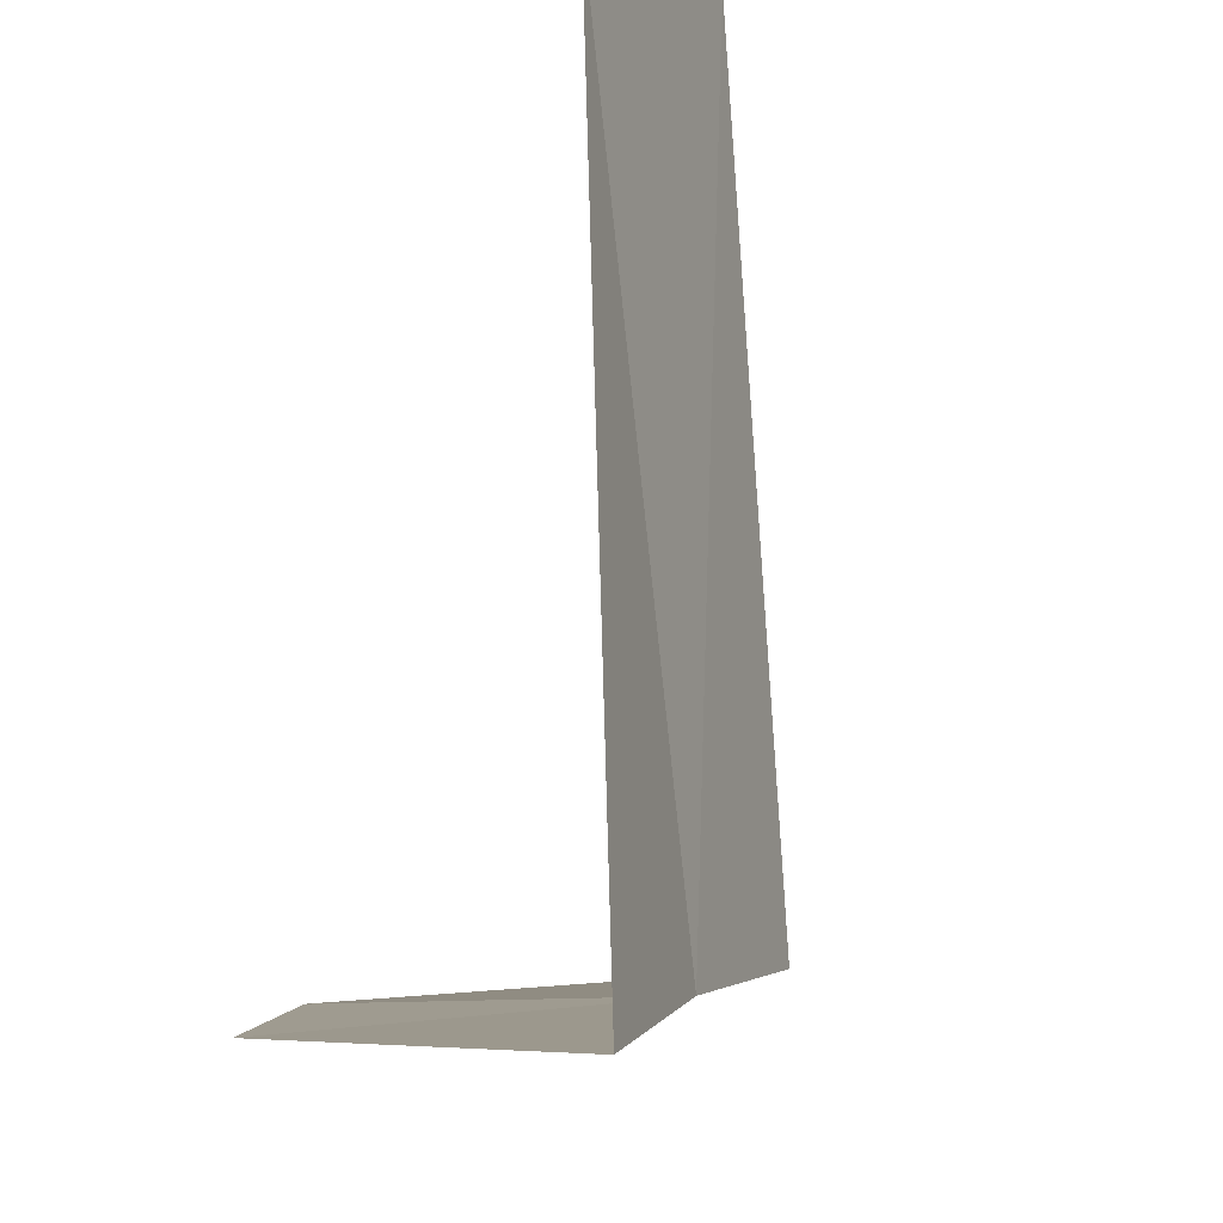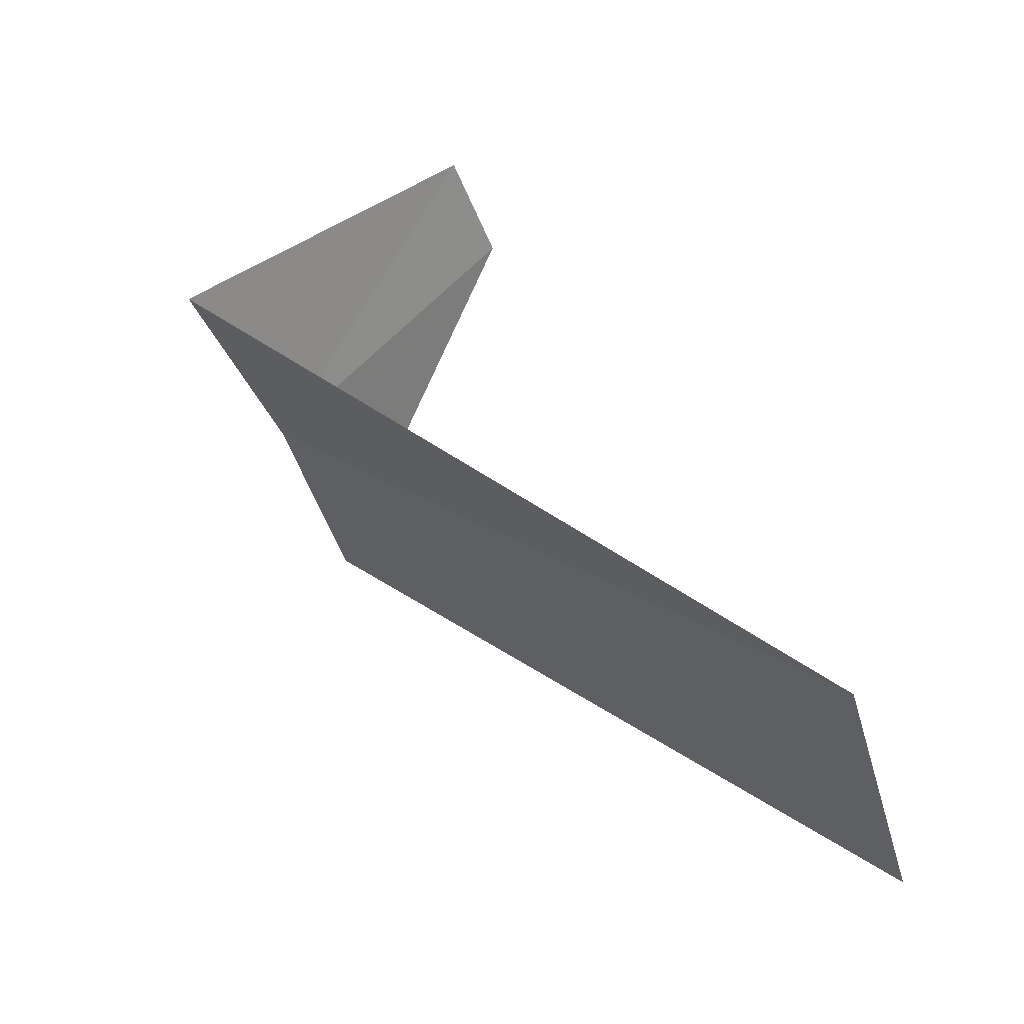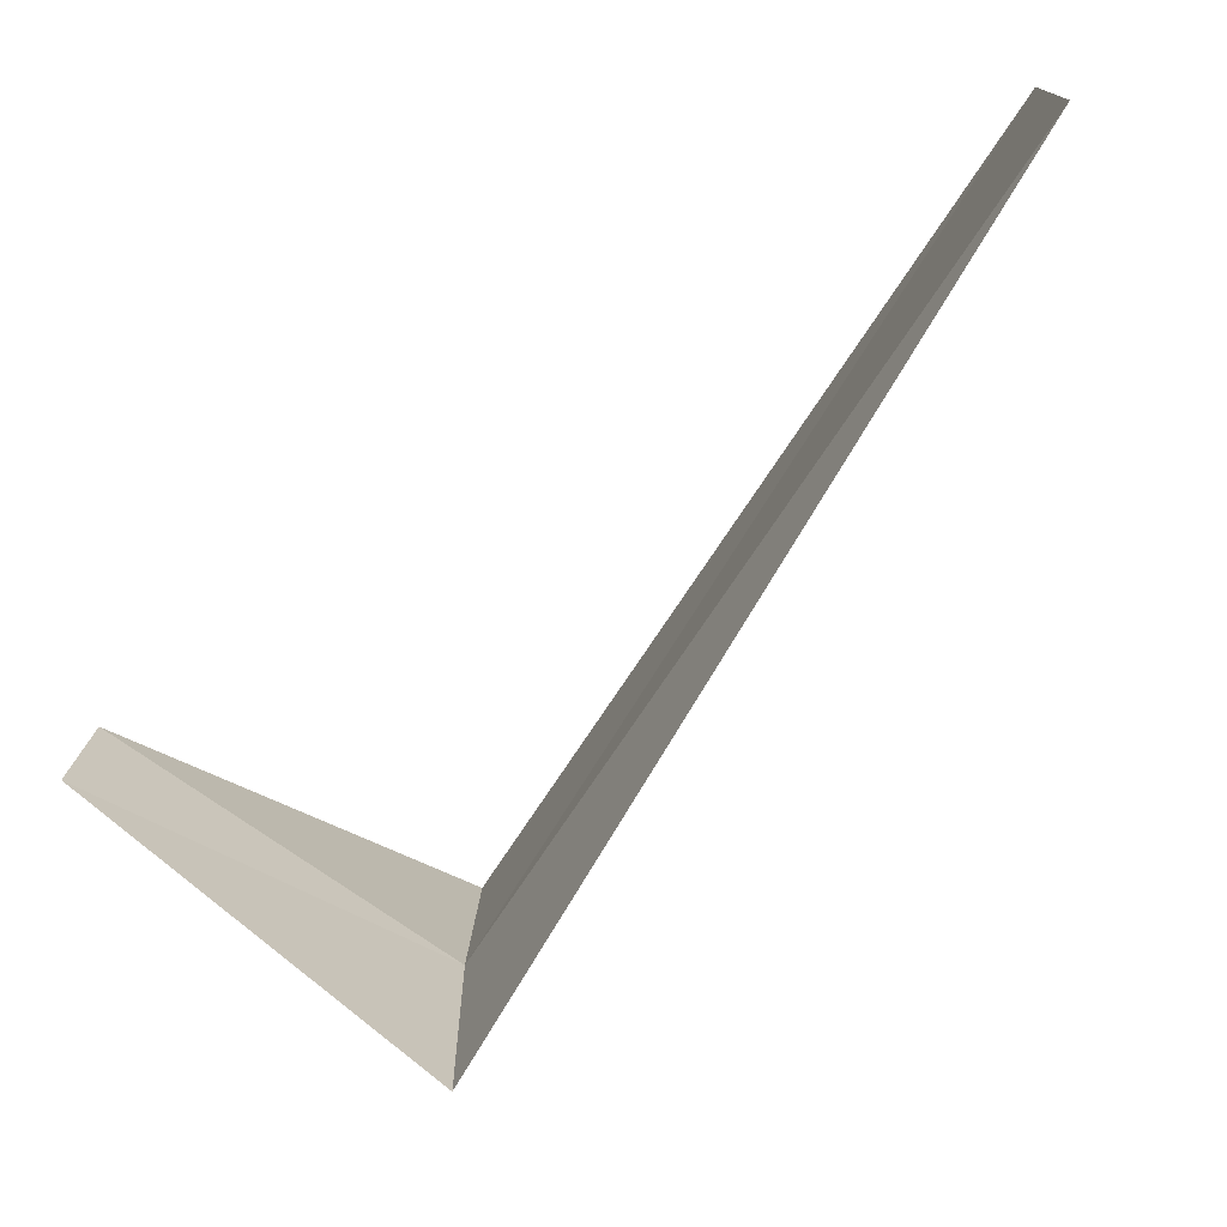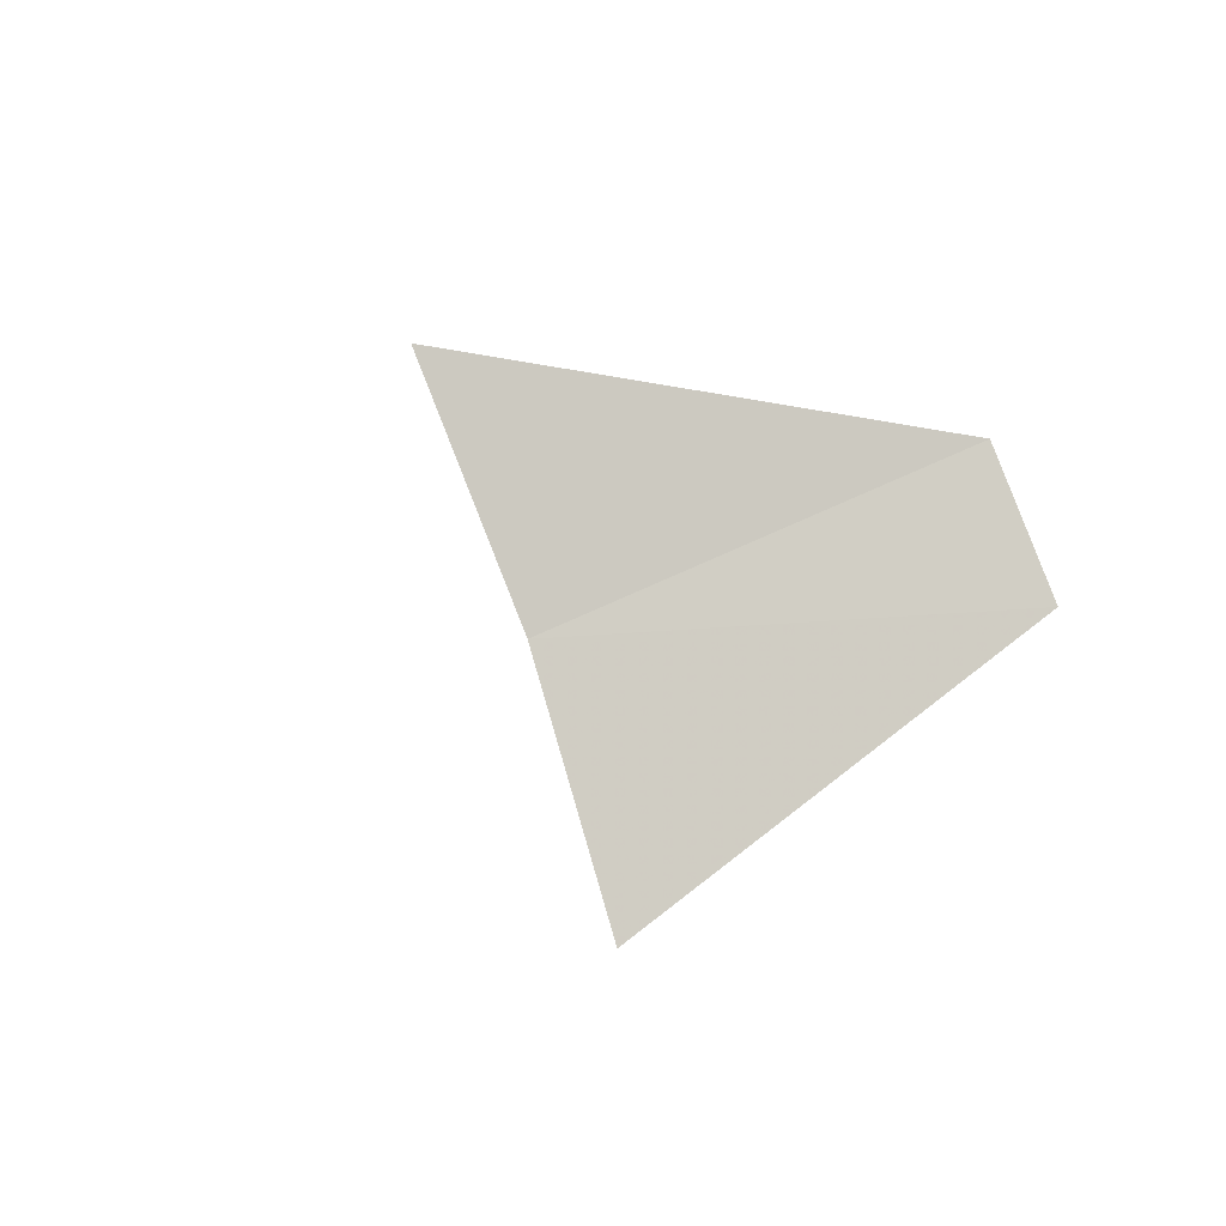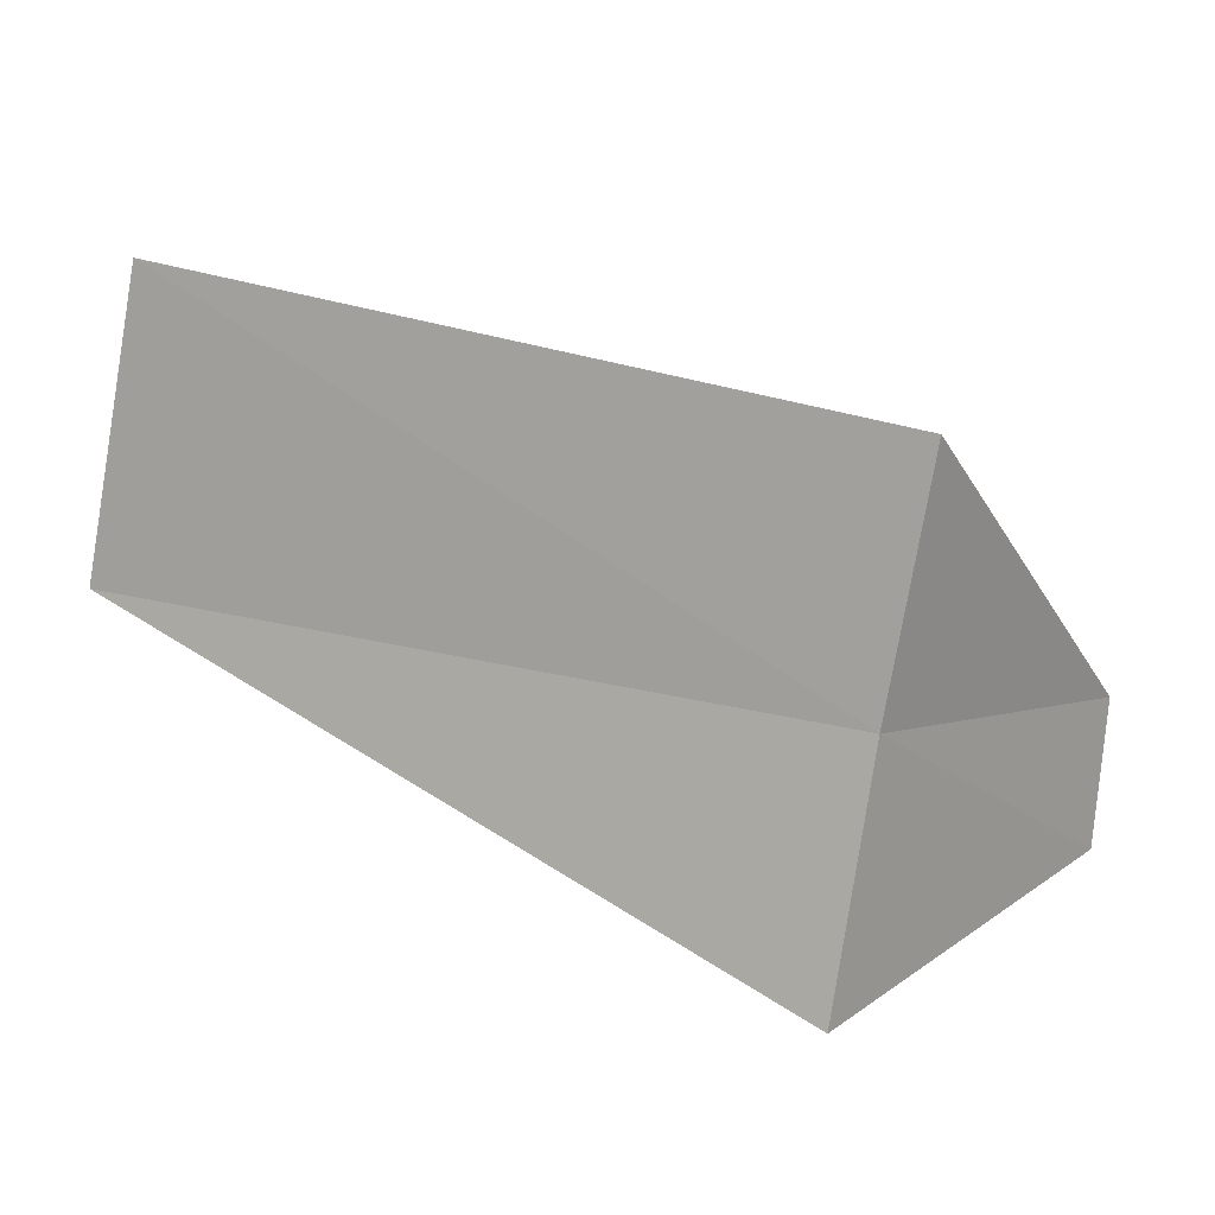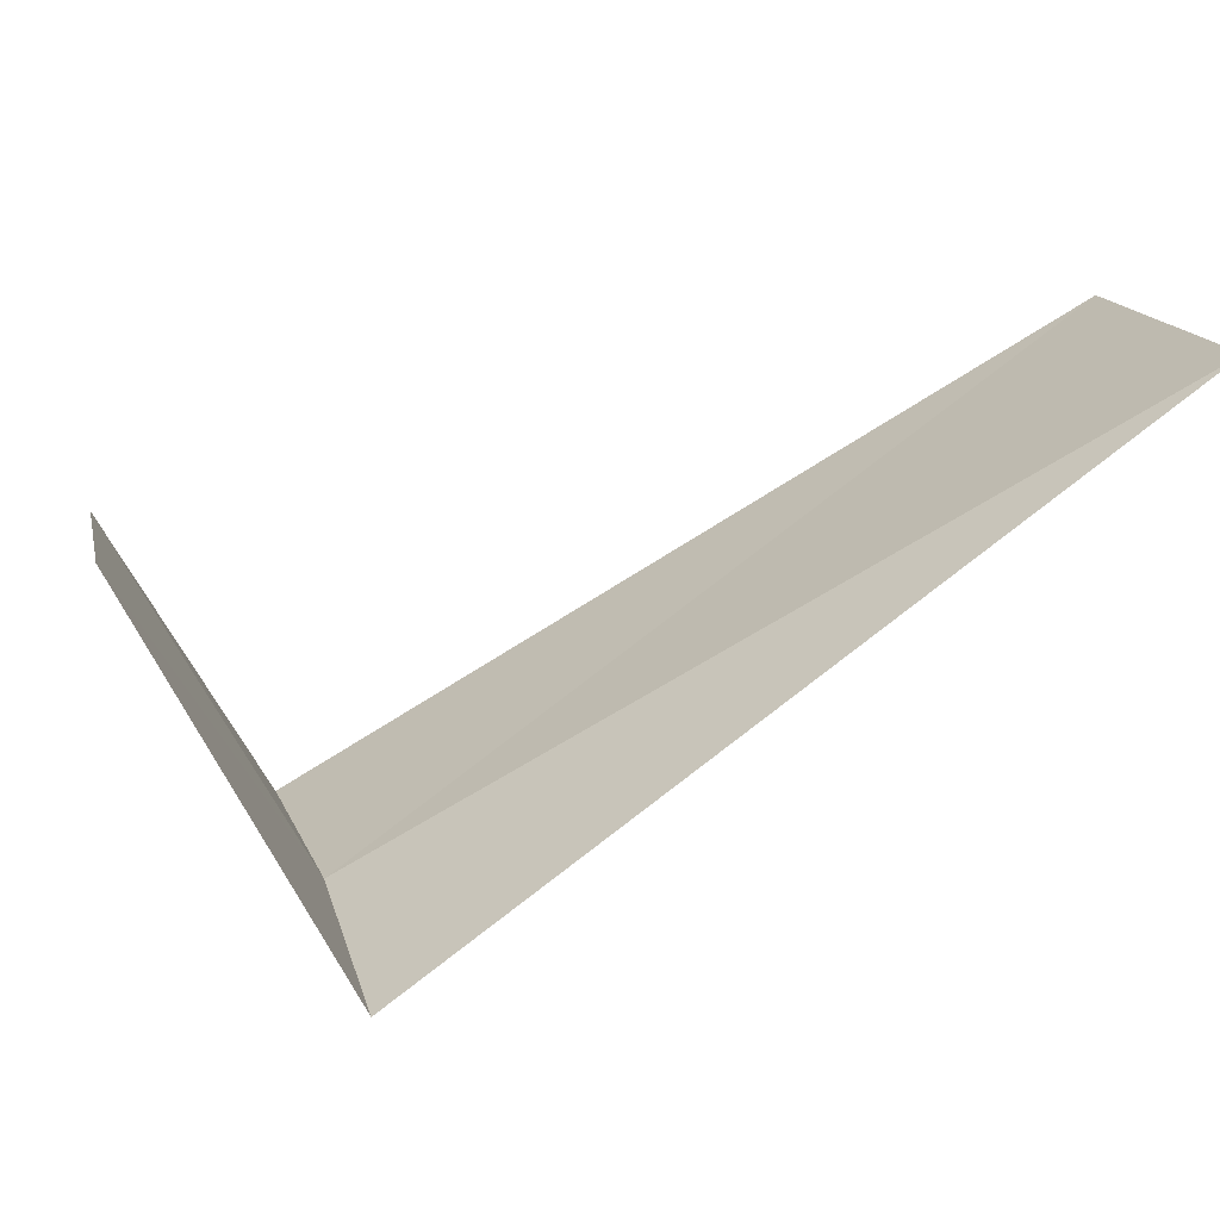
<metadata>
{"format":"obj","ext":"obj","renderer":"f3d","projection":"perspective","resolution":1024,"background":"white","views":[{"elev":-65.8,"azim":145.3,"up":"+Y"},{"elev":-48.5,"azim":47.7,"up":"+Z"},{"elev":-46.0,"azim":103.5,"up":"+Y"},{"elev":-29.7,"azim":-36.2,"up":"+Y"},{"elev":-21.5,"azim":-98.5,"up":"+Y"},{"elev":-45.3,"azim":71.3,"up":"+Y"}]}
</metadata>
<code>
v 2.629 1.445 29.16
v 3.236 2.351 28.2
v 3.505 1.927 28.16
v 2.427 1.763 29.2
v 2.789 1.104 29.12
v 2.997 1.648 29.58
v 3.096 1.457 29.57
f 1 3 2
f 1 2 4
f 1 5 3
f 1 6 7
f 1 4 6
f 1 7 5

</code>
